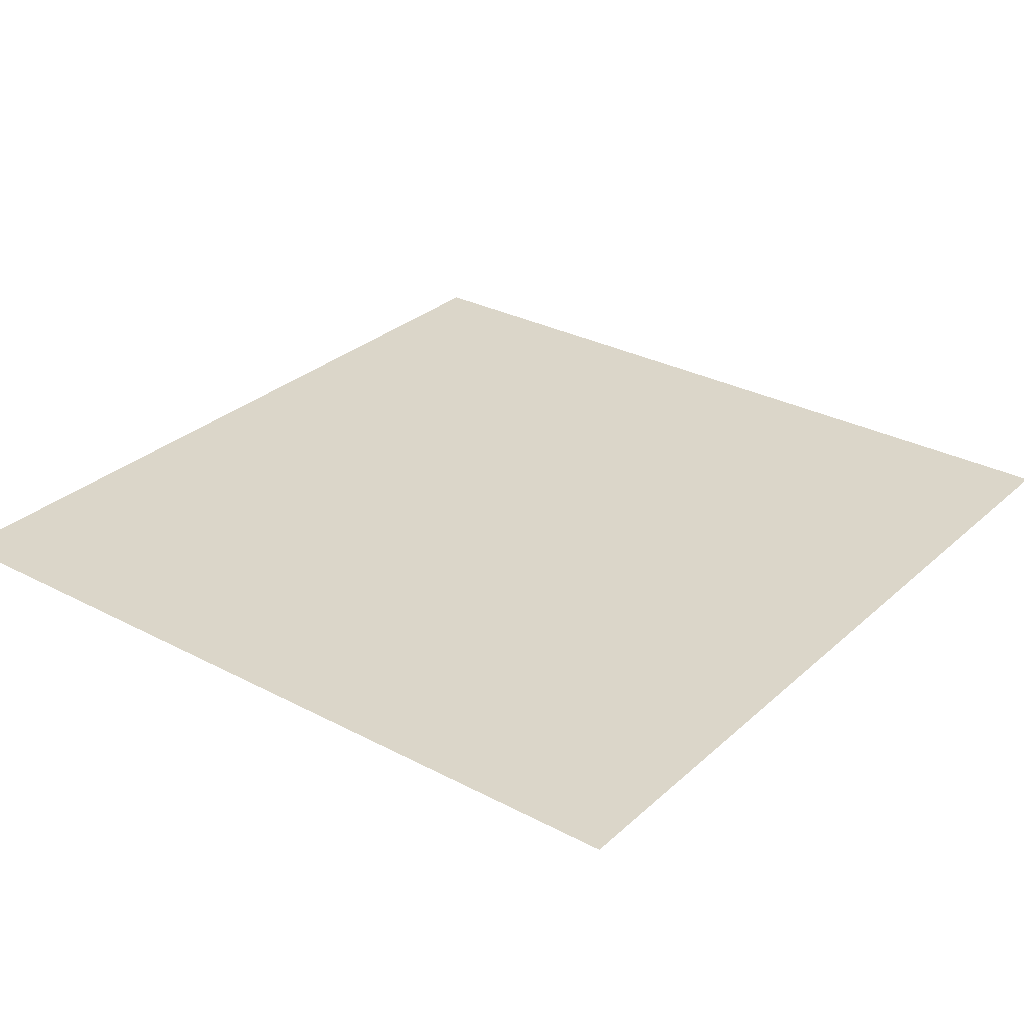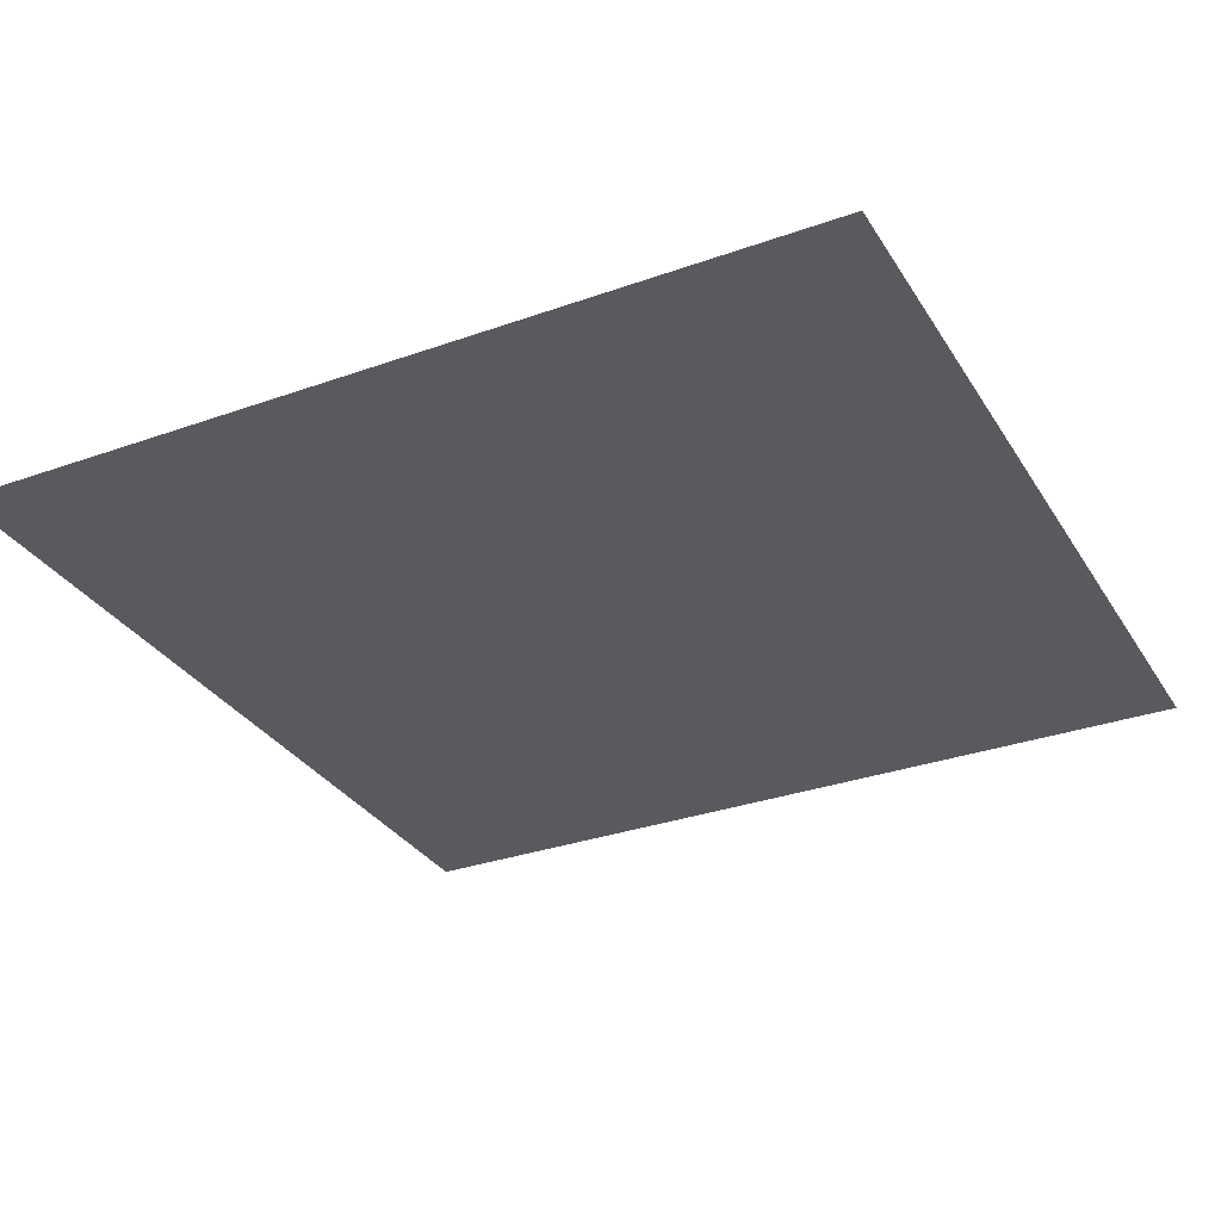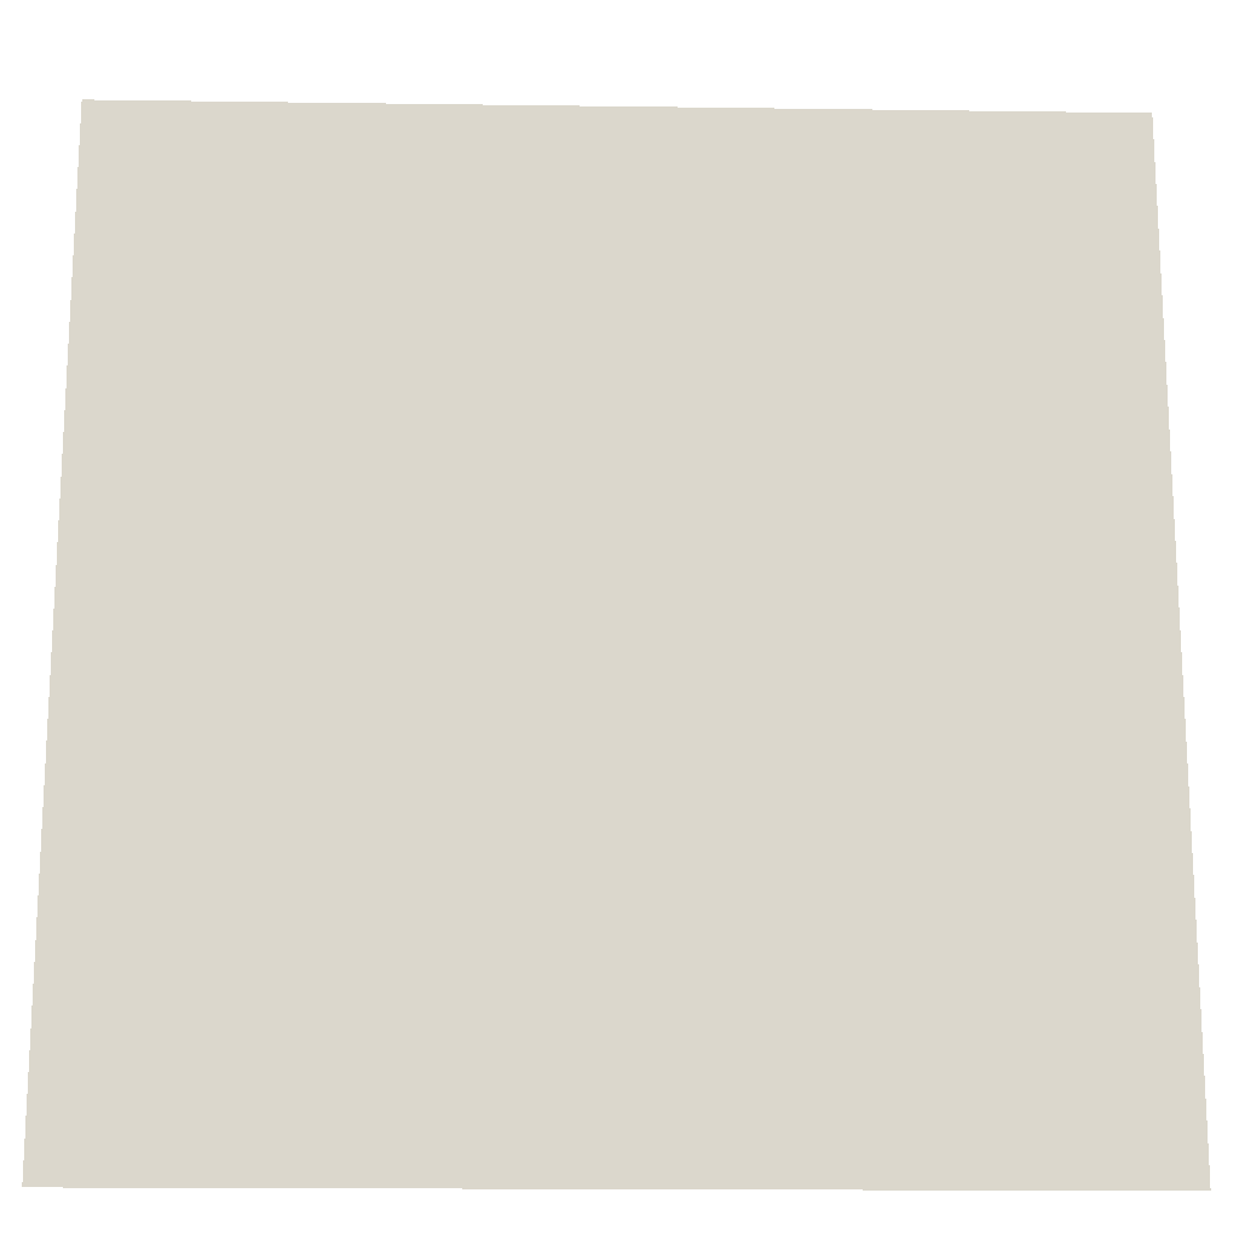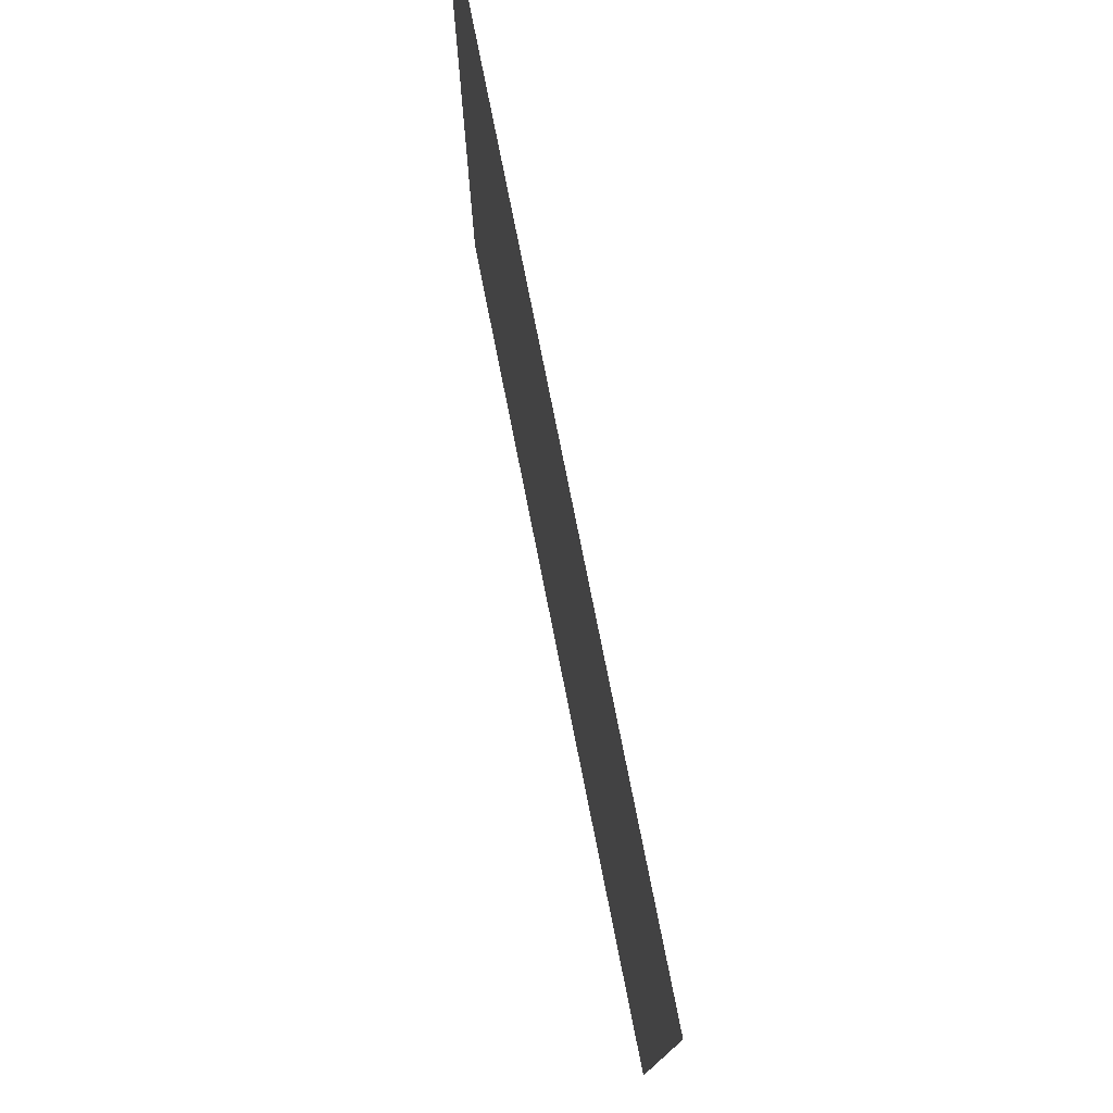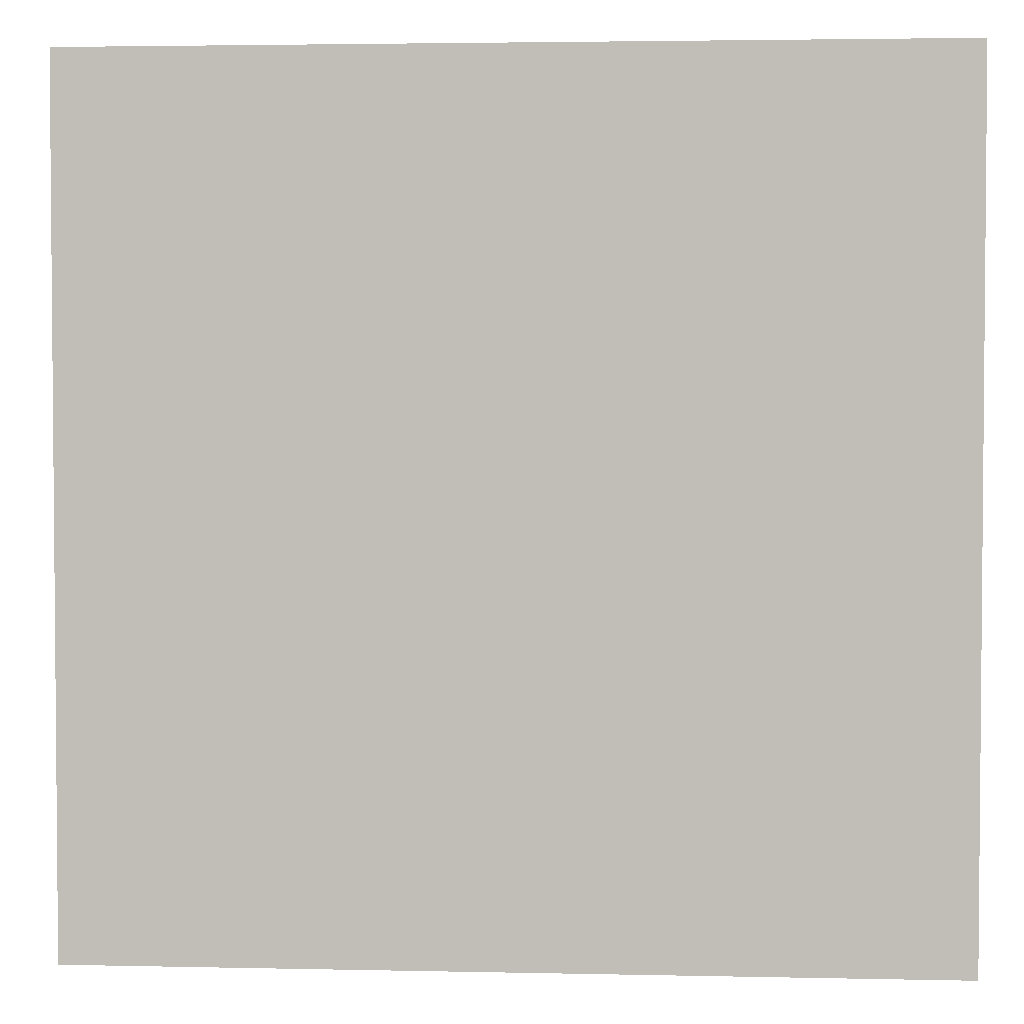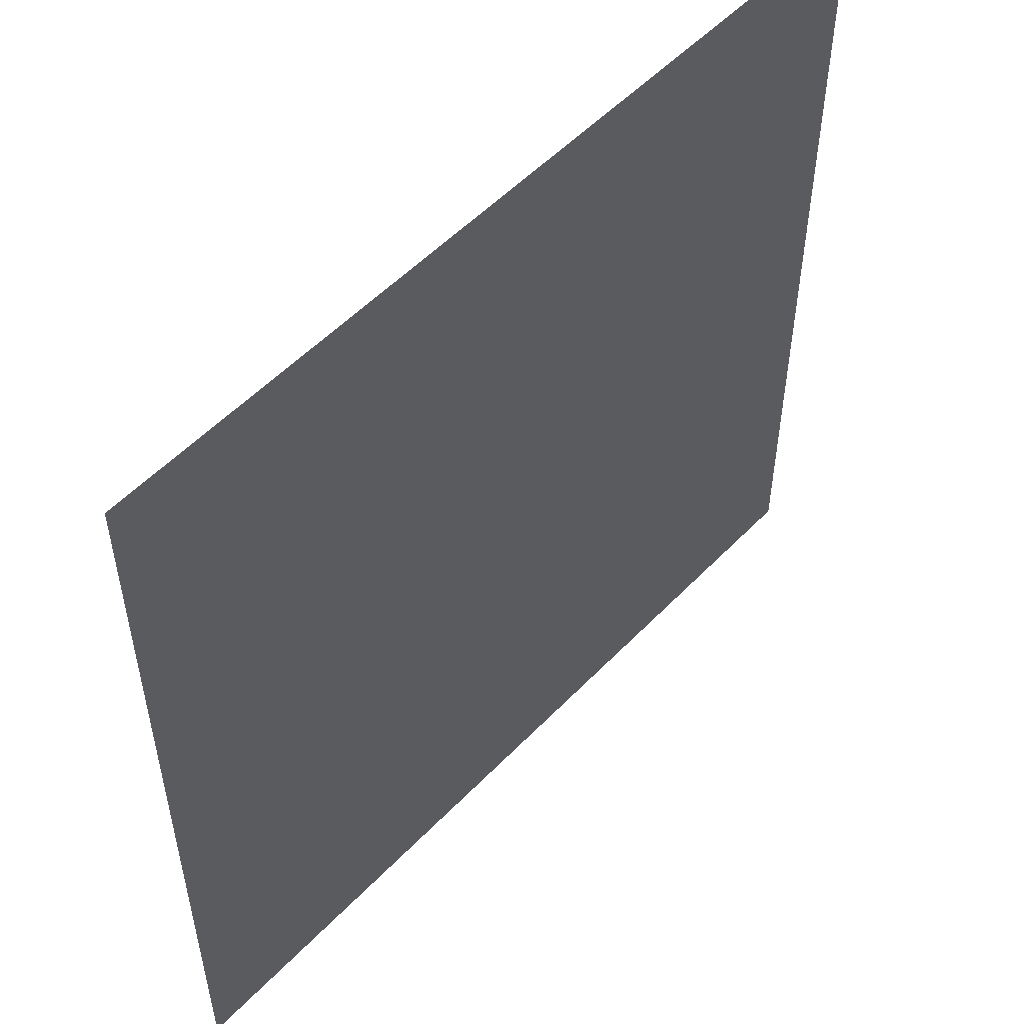
<metadata>
{"format":"obj","ext":"obj","renderer":"f3d","projection":"perspective","resolution":1024,"background":"white","views":[{"elev":29.7,"azim":-142.3,"up":"+Z"},{"elev":-31.5,"azim":116.8,"up":"+Z"},{"elev":-16.6,"azim":178.4,"up":"+Y"},{"elev":77.8,"azim":-101.3,"up":"+Y"},{"elev":3.0,"azim":4.3,"up":"+Y"},{"elev":53.7,"azim":132.5,"up":"+Y"}]}
</metadata>
<code>
v 0 0 0
v 1 0 0
v 1 1 0
v 0 1 0
g "Group00"
f 1 2 4
g "Group01"
f 2 3 4

</code>
